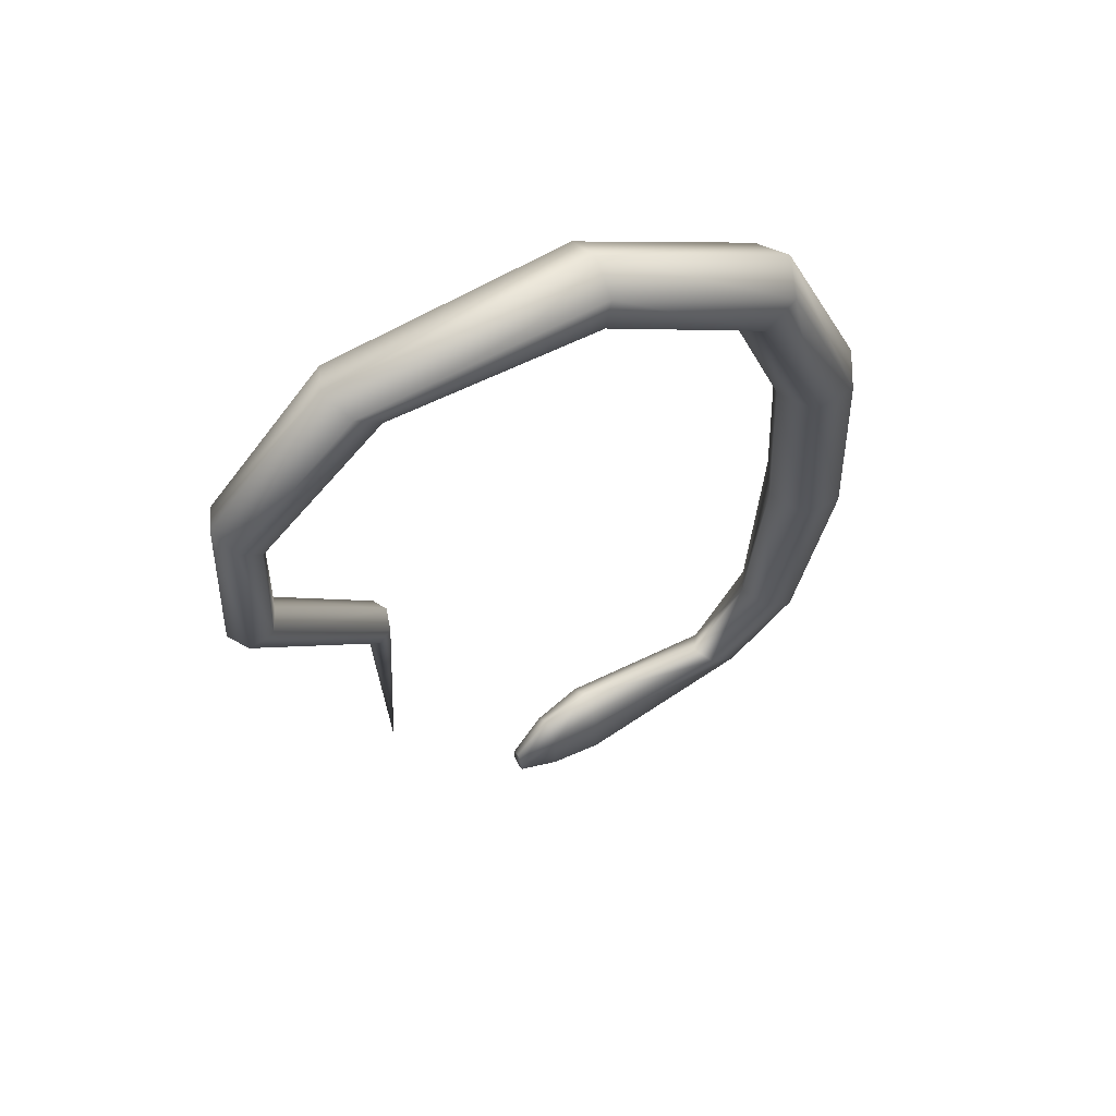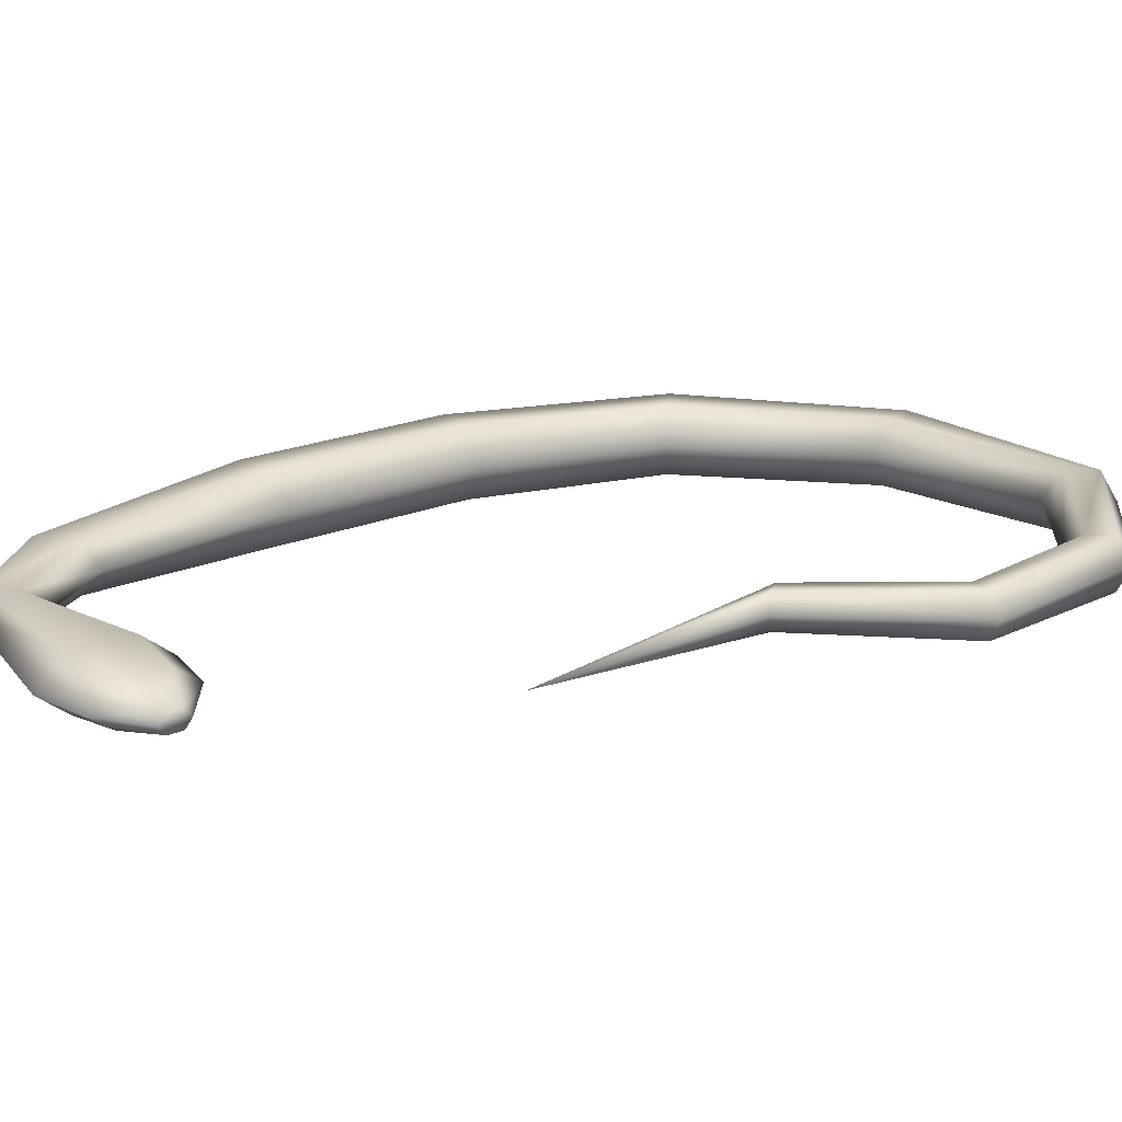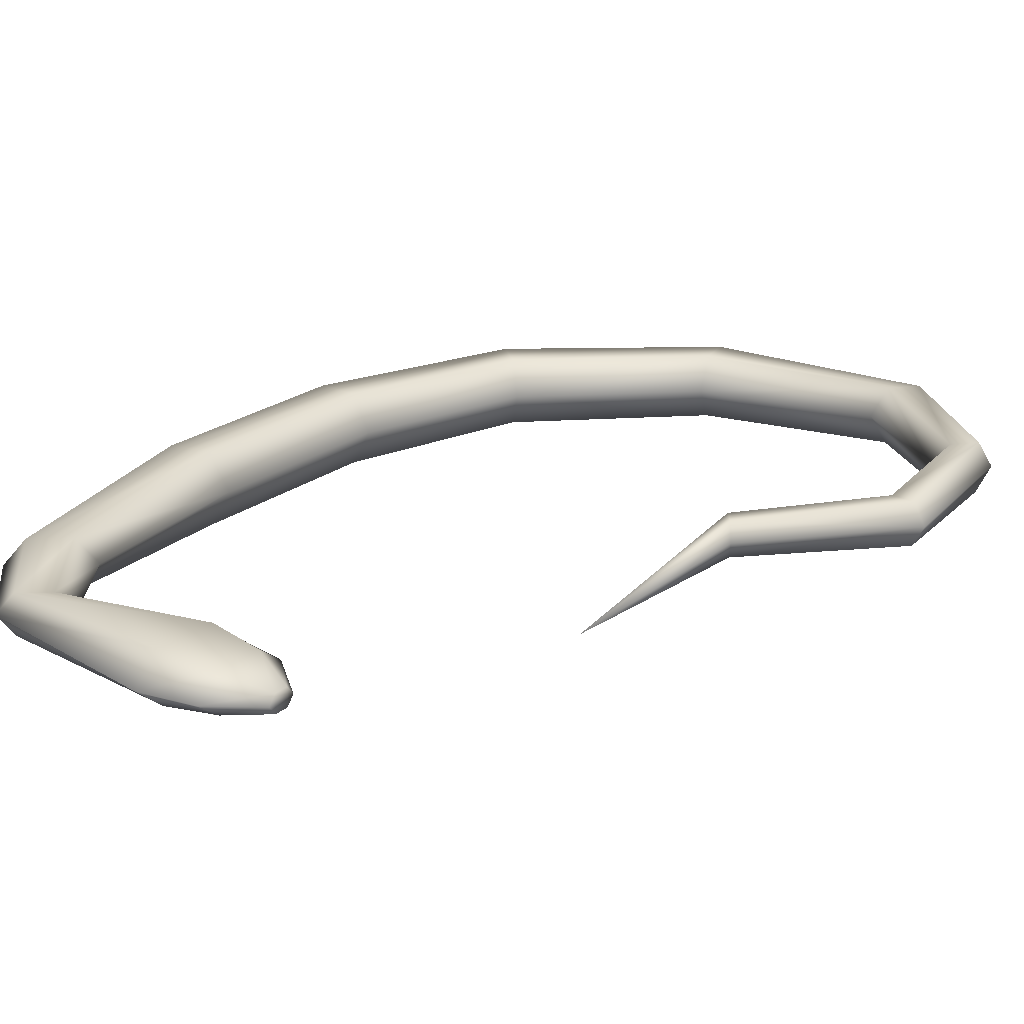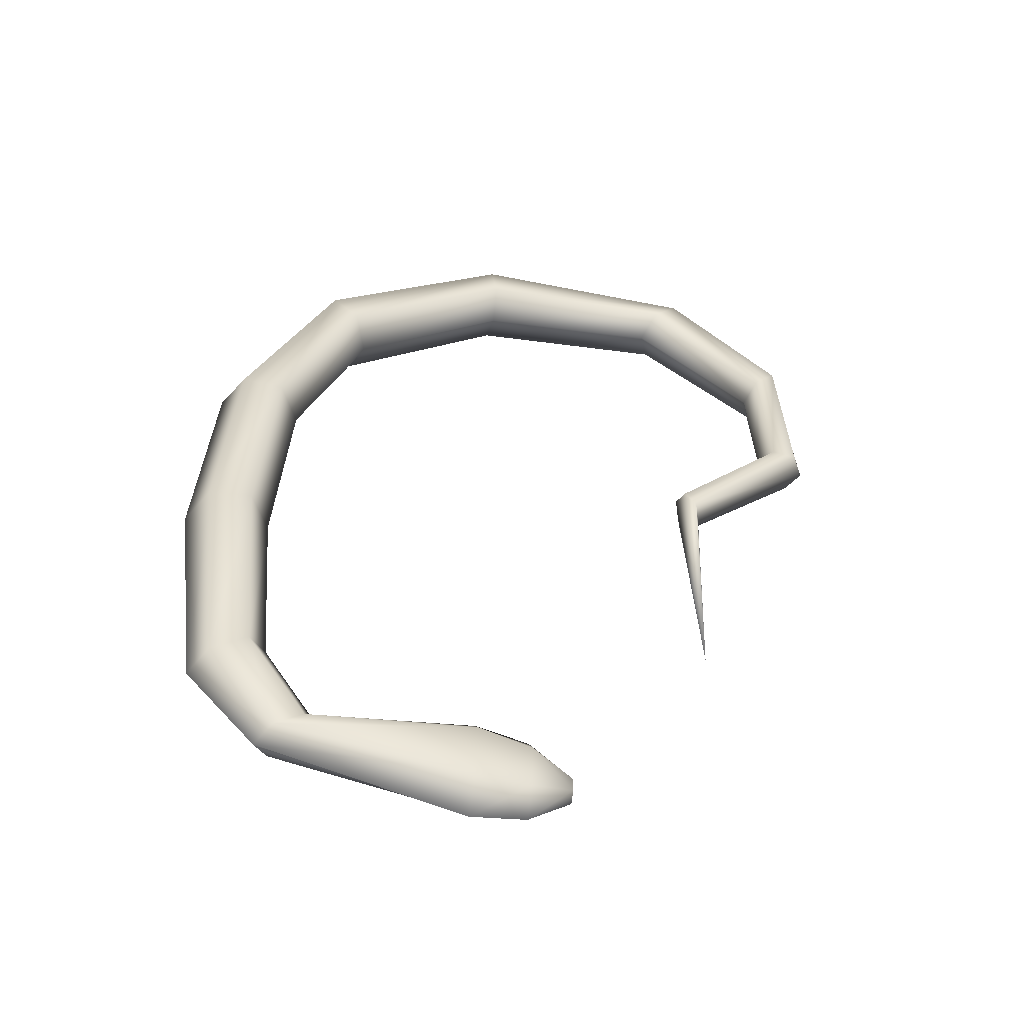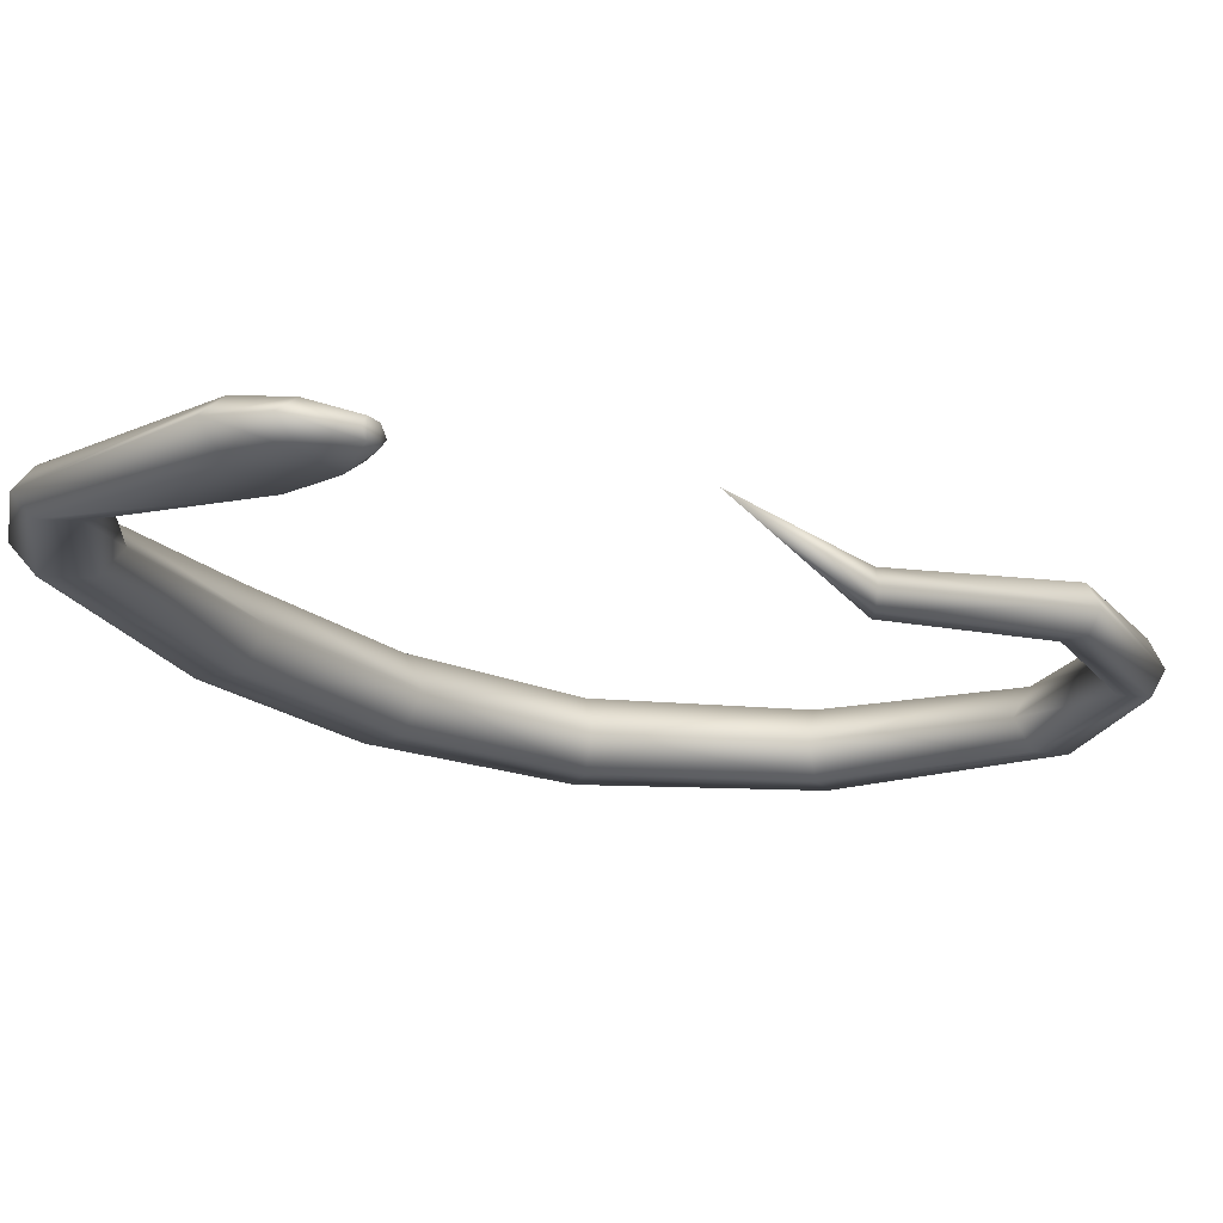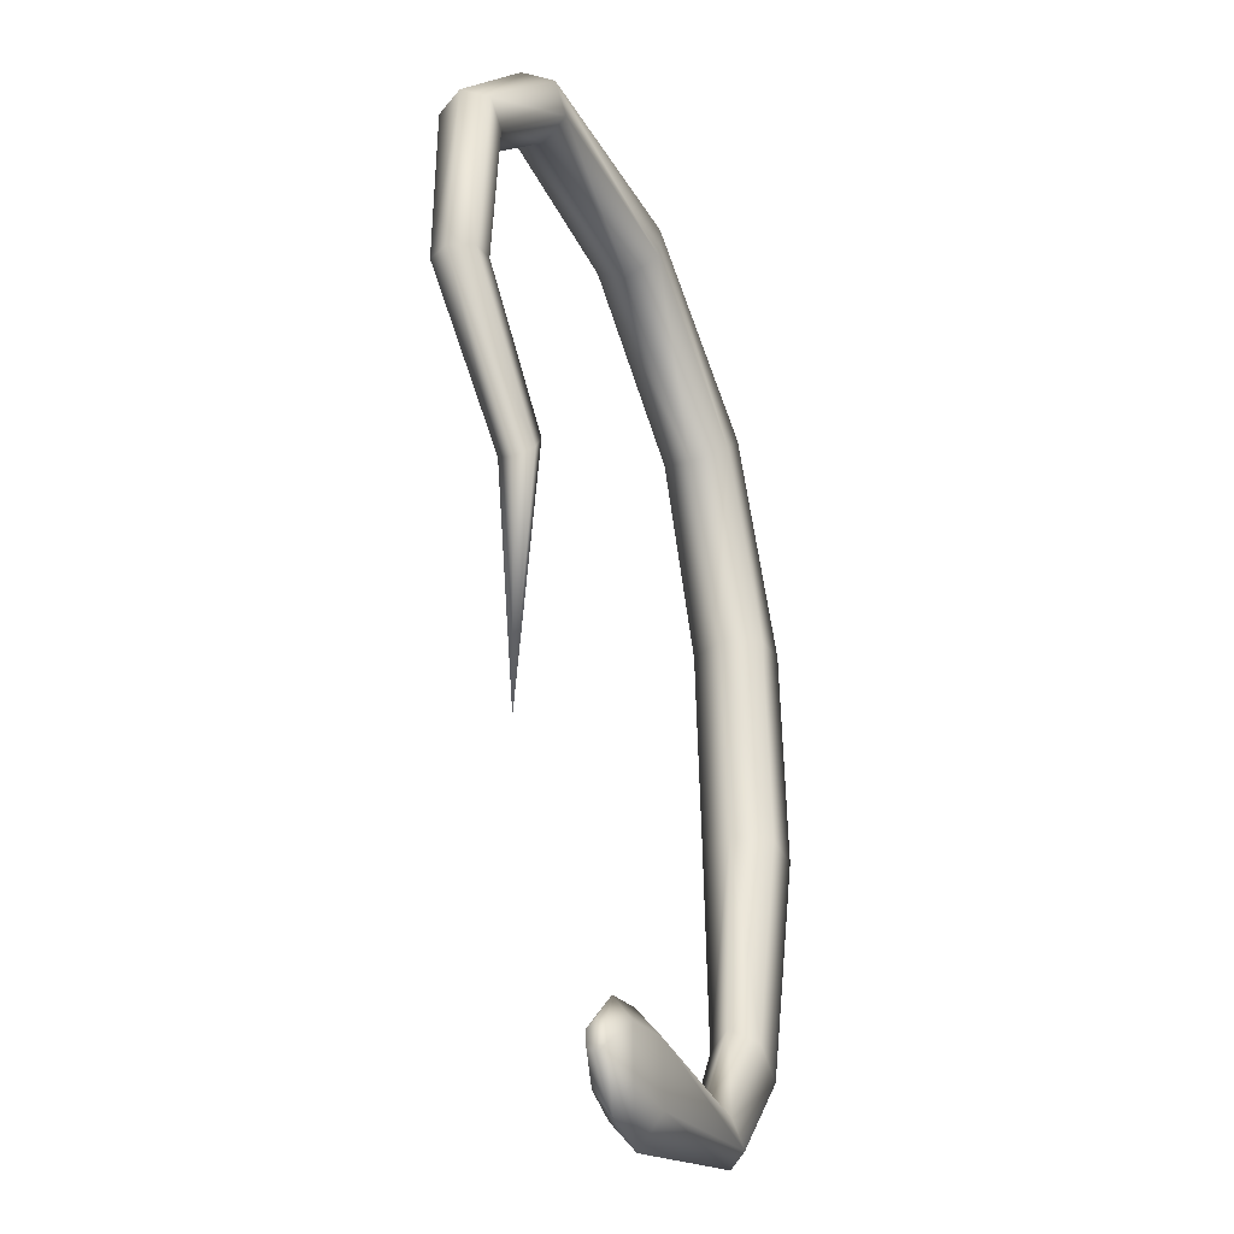
<metadata>
{"format":"obj","ext":"obj","renderer":"f3d","projection":"perspective","resolution":1024,"background":"white","views":[{"elev":62.2,"azim":150.5,"up":"+Y"},{"elev":19.6,"azim":48.3,"up":"+Z"},{"elev":20.7,"azim":32.1,"up":"+Z"},{"elev":-55.8,"azim":-10.6,"up":"+Y"},{"elev":-17.8,"azim":28.3,"up":"+Z"},{"elev":-33.3,"azim":114.7,"up":"+Y"}]}
</metadata>
<code>
o Cylinder
v -1.082 -3.049 0.2856
v -1.787 -4.062 0.2442
v -3.189 -4.123 0.3838
v -1.788 -4.101 0.1997
v -3.258 -4.171 0.2856
v -1.789 -4.177 0.1997
v -3.189 -4.123 0.1875
v -1.79 -4.215 0.2442
v -3.051 -4.026 0.1875
v -1.789 -4.177 0.2887
v -2.982 -3.977 0.2856
v -1.788 -4.101 0.2887
v -2.966 -0.5164 0.2856
v -3.036 -0.4439 0.1109
v -3.176 -0.2988 0.1109
v -3.246 -0.2263 0.2856
v -3.176 -0.2988 0.4604
v -3.036 -0.4439 0.4604
v -3.352 -2.474 0.2856
v -3.457 -2.484 0.1021
v -3.668 -2.504 0.1021
v -3.774 -2.514 0.2856
v -3.668 -2.504 0.4692
v -3.457 -2.484 0.4692
v -1.185 0.2392 0.138
v -1.062 0.3574 0.138
v -1 0.4165 0.2856
v -1.062 0.3574 0.4332
v -1.185 0.2392 0.4332
v -1.246 0.18 0.2856
v -3.266 -3.497 0.2856
v -3.353 -3.558 0.1624
v -3.526 -3.68 0.1624
v -3.613 -3.741 0.2856
v -3.526 -3.68 0.4089
v -3.353 -3.558 0.4089
v -3.294 -1.408 0.2856
v -3.399 -1.394 0.1021
v -3.609 -1.365 0.1021
v -3.714 -1.351 0.2856
v -3.609 -1.365 0.4692
v -3.399 -1.394 0.4692
v -0.557 -1.118 0.1773
v -0.4343 -1.142 0.1773
v -0.3729 -1.154 0.2856
v -0.4343 -1.142 0.3939
v -0.557 -1.118 0.3939
v -0.6184 -1.106 0.2856
v -0.5869 -0.365 0.1577
v -0.4805 -0.2625 0.1577
v -0.4273 -0.2113 0.2856
v -0.4805 -0.2625 0.4136
v -0.5869 -0.365 0.4136
v -0.6401 -0.4163 0.2856
v -2.203 0.1859 0.12
v -2.231 0.3751 0.12
v -2.244 0.4697 0.2856
v -2.231 0.3751 0.4512
v -2.203 0.1859 0.4512
v -2.189 0.09133 0.2856
v -1.114 -1.676 0.197
v -1.057 -1.761 0.197
v -1.029 -1.804 0.2856
v -1.057 -1.761 0.3742
v -1.114 -1.676 0.3742
v -1.142 -1.633 0.2856
v -3.051 -4.026 0.3838
v -2.248 -3.819 0.2856
v -2.251 -3.975 0.1624
v -2.261 -4.291 0.1624
v -2.266 -4.448 0.2856
v -2.264 -4.294 0.4089
v -2.251 -3.975 0.4089
v -1.99 -3.873 0.2694
v -1.992 -4.004 0.1774
v -1.997 -4.266 0.1774
v -1.999 -4.397 0.2694
v -1.997 -4.266 0.3613
v -1.992 -4.004 0.3613
f 74 2 4
f 75 4 6
f 76 6 77
f 77 8 10
f 4 2 12
f 79 12 74
f 78 10 79
f 5 71 72
f 60 13 55
f 55 14 56
f 56 15 57
f 57 16 17
f 59 18 13
f 58 17 18
f 37 19 20
f 38 20 21
f 39 21 22
f 40 22 41
f 42 24 37
f 41 23 42
f 54 30 49
f 49 25 50
f 50 26 27
f 51 27 52
f 53 29 54
f 52 28 53
f 19 31 32
f 20 32 33
f 21 33 34
f 22 34 23
f 24 36 19
f 23 35 24
f 13 37 14
f 14 38 15
f 15 39 16
f 16 40 41
f 18 42 37
f 17 41 42
f 66 48 43
f 61 43 44
f 62 44 45
f 63 45 64
f 65 47 66
f 64 46 65
f 48 54 49
f 43 49 50
f 44 50 51
f 45 51 46
f 47 53 48
f 46 52 47
f 30 60 25
f 25 55 26
f 26 56 27
f 27 57 58
f 29 59 60
f 28 58 59
f 7 70 5
f 9 69 7
f 11 68 9
f 35 3 36
f 36 67 31
f 34 5 3
f 33 7 34
f 32 9 33
f 31 11 9
f 1 66 61
f 1 61 62
f 1 62 63
f 1 63 64
f 1 65 66
f 1 64 65
f 67 73 68
f 3 72 73
f 68 74 75
f 69 75 70
f 70 76 71
f 71 77 78
f 73 79 68
f 72 78 79
f 75 74 4
f 76 75 6
f 6 8 77
f 78 77 10
f 8 6 10
f 6 4 12
f 10 6 12
f 12 2 74
f 10 12 79
f 3 5 72
f 13 14 55
f 14 15 56
f 15 16 57
f 58 57 17
f 60 59 13
f 59 58 18
f 38 37 20
f 39 38 21
f 40 39 22
f 22 23 41
f 24 19 37
f 23 24 42
f 30 25 49
f 25 26 50
f 51 50 27
f 27 28 52
f 29 30 54
f 28 29 53
f 20 19 32
f 21 20 33
f 22 21 34
f 34 35 23
f 36 31 19
f 35 36 24
f 37 38 14
f 38 39 15
f 39 40 16
f 17 16 41
f 13 18 37
f 18 17 42
f 61 66 43
f 62 61 44
f 63 62 45
f 45 46 64
f 47 48 66
f 46 47 65
f 43 48 49
f 44 43 50
f 45 44 51
f 51 52 46
f 53 54 48
f 52 53 47
f 60 55 25
f 55 56 26
f 56 57 27
f 28 27 58
f 30 29 60
f 29 28 59
f 70 71 5
f 69 70 7
f 68 69 9
f 3 67 36
f 67 11 31
f 35 34 3
f 7 5 34
f 9 7 33
f 32 31 9
f 11 67 68
f 67 3 73
f 69 68 75
f 75 76 70
f 76 77 71
f 72 71 78
f 79 74 68
f 73 72 79

</code>
